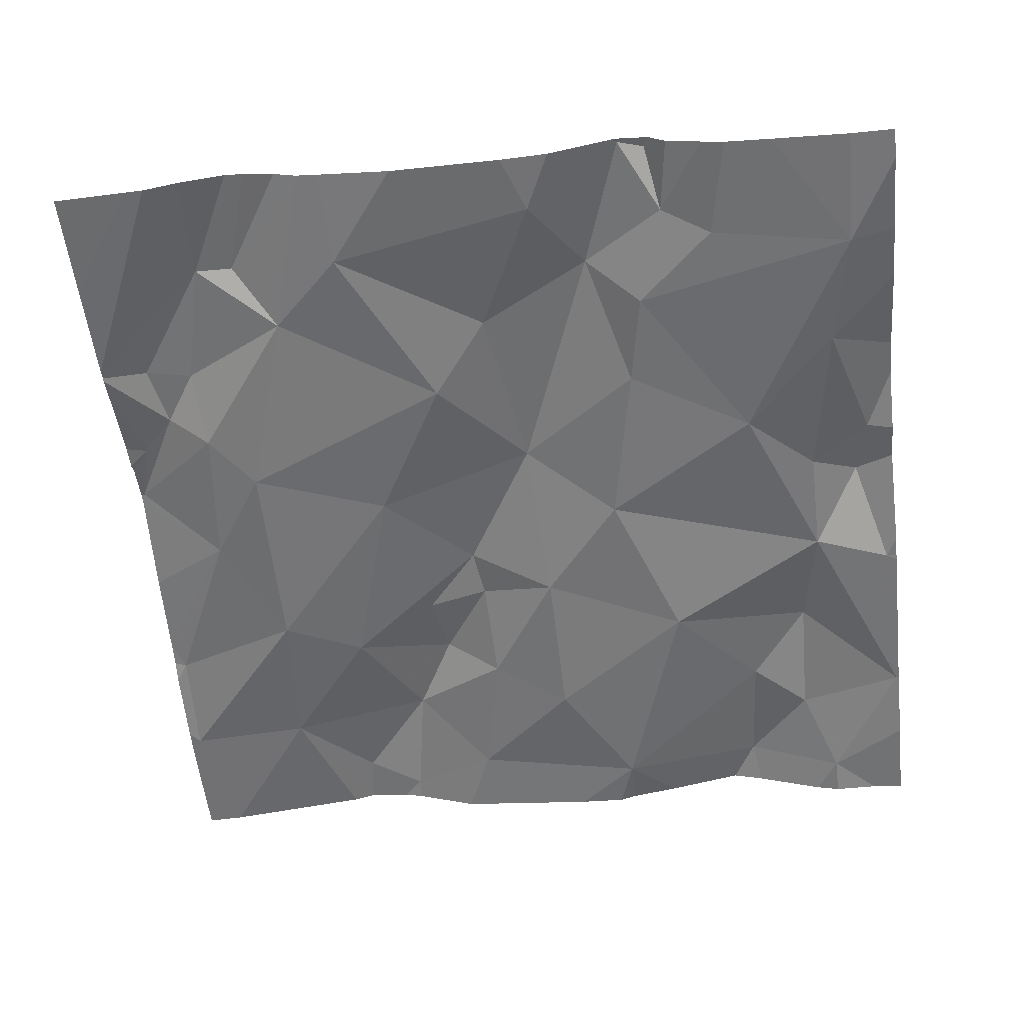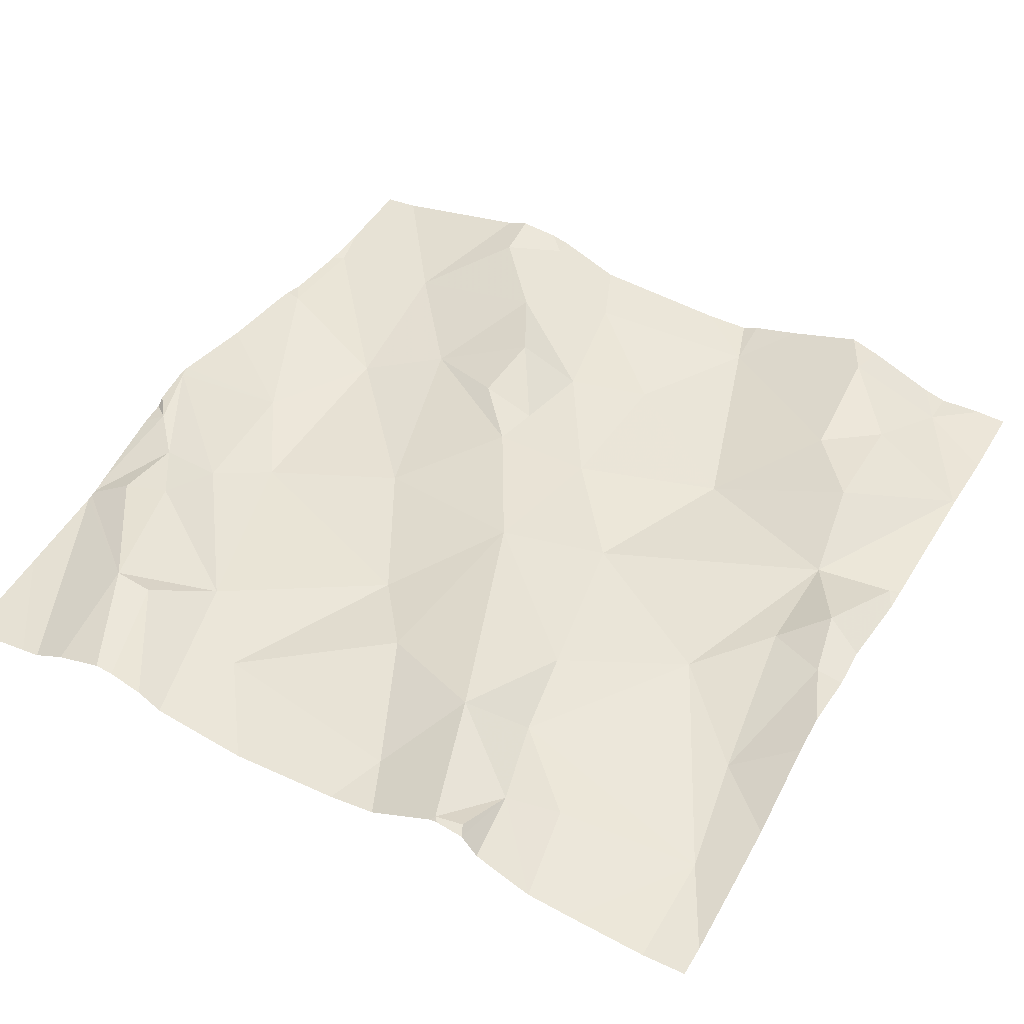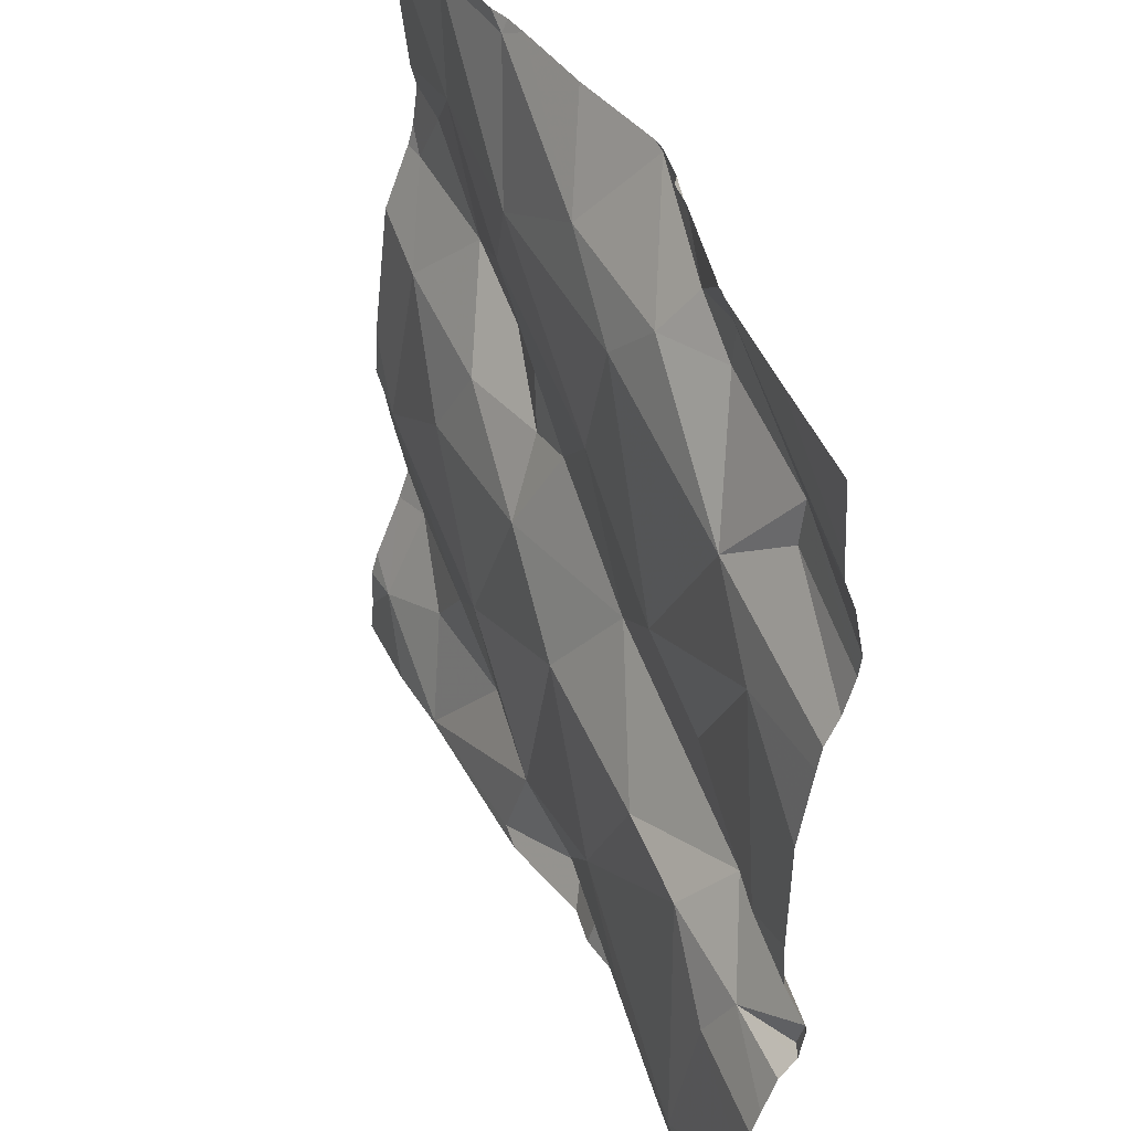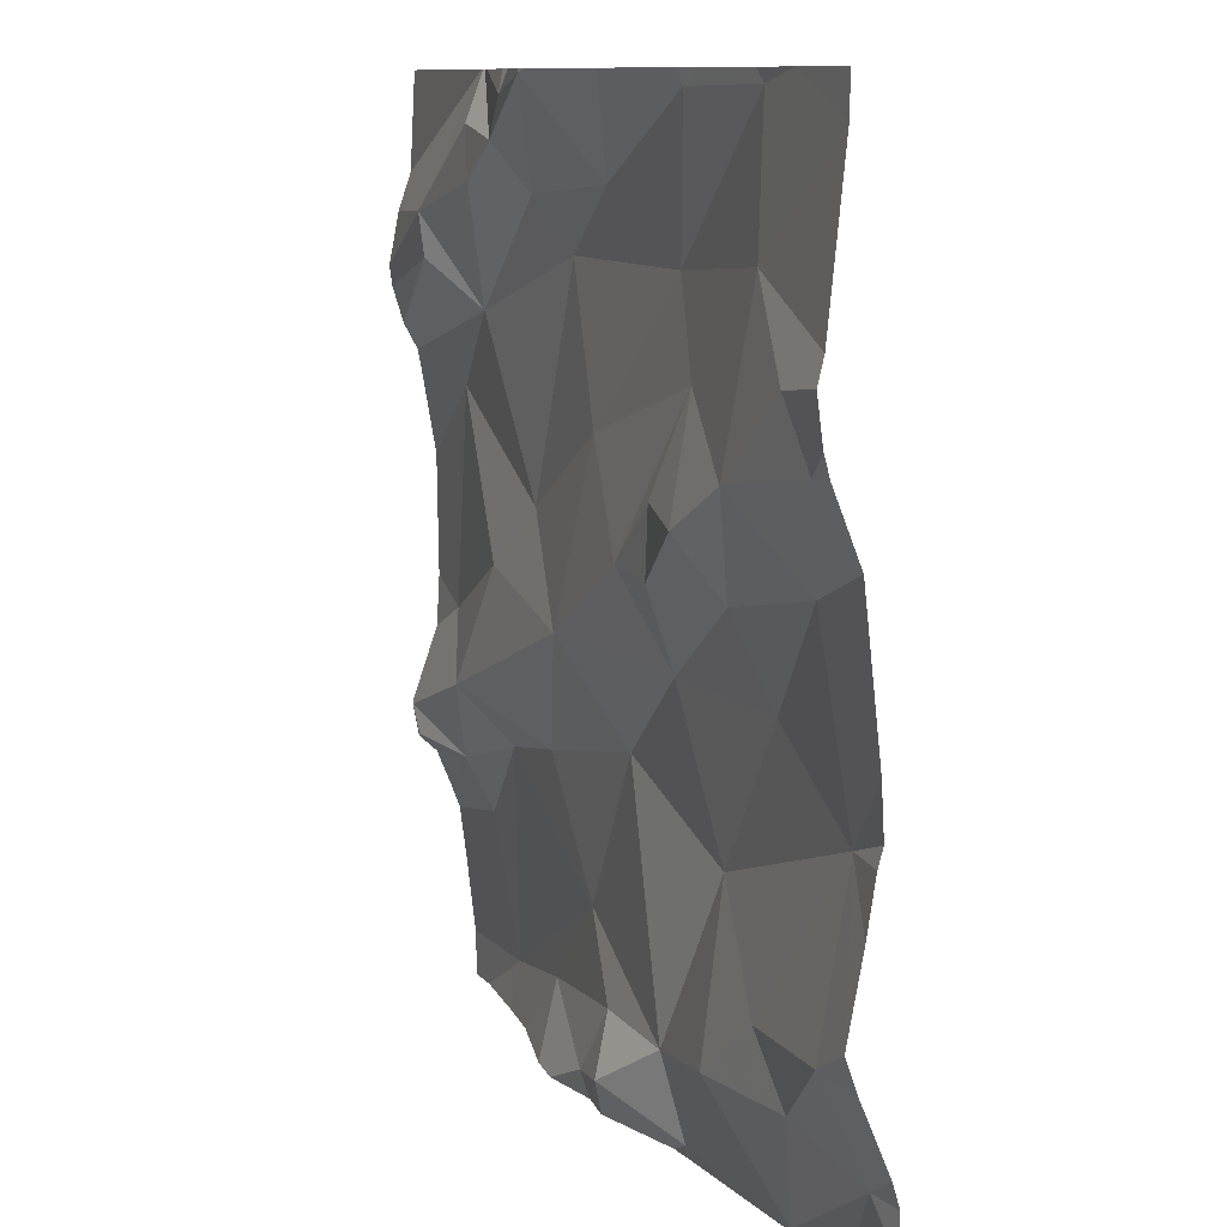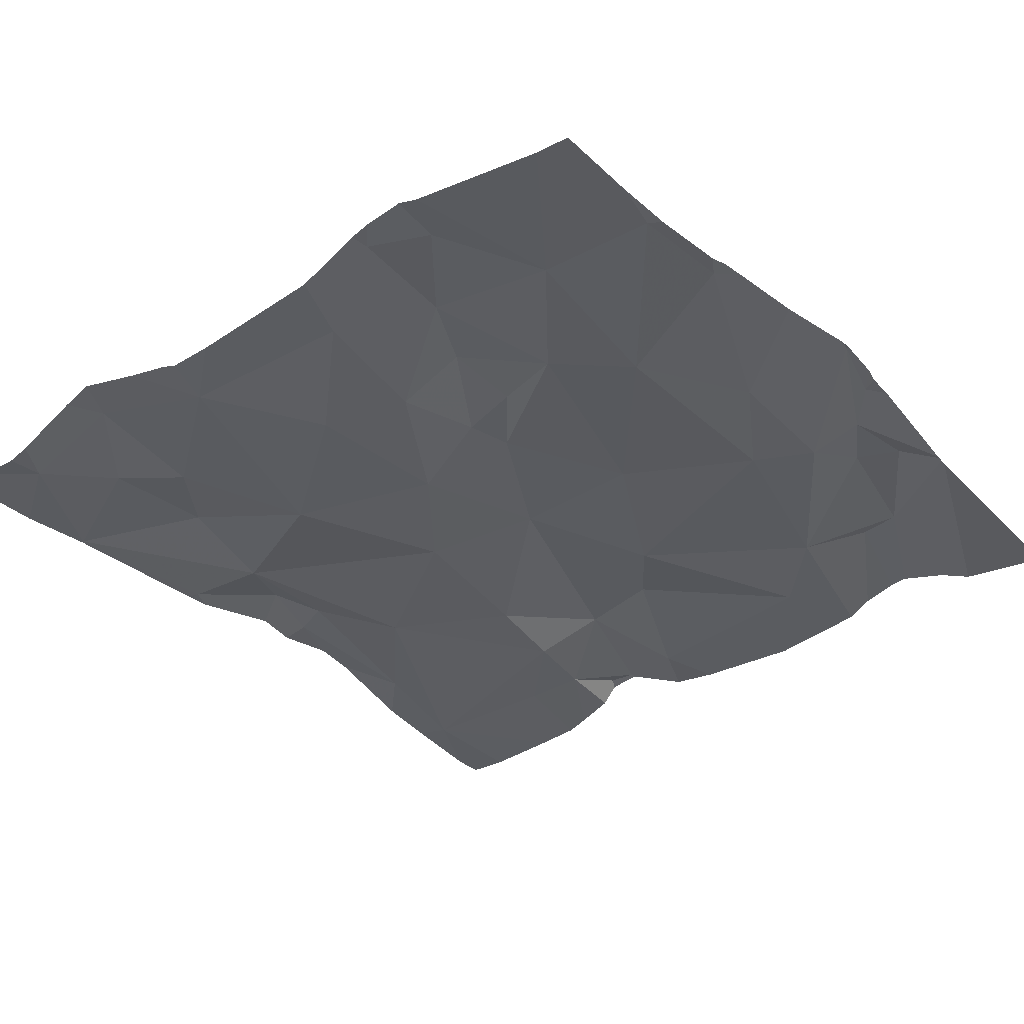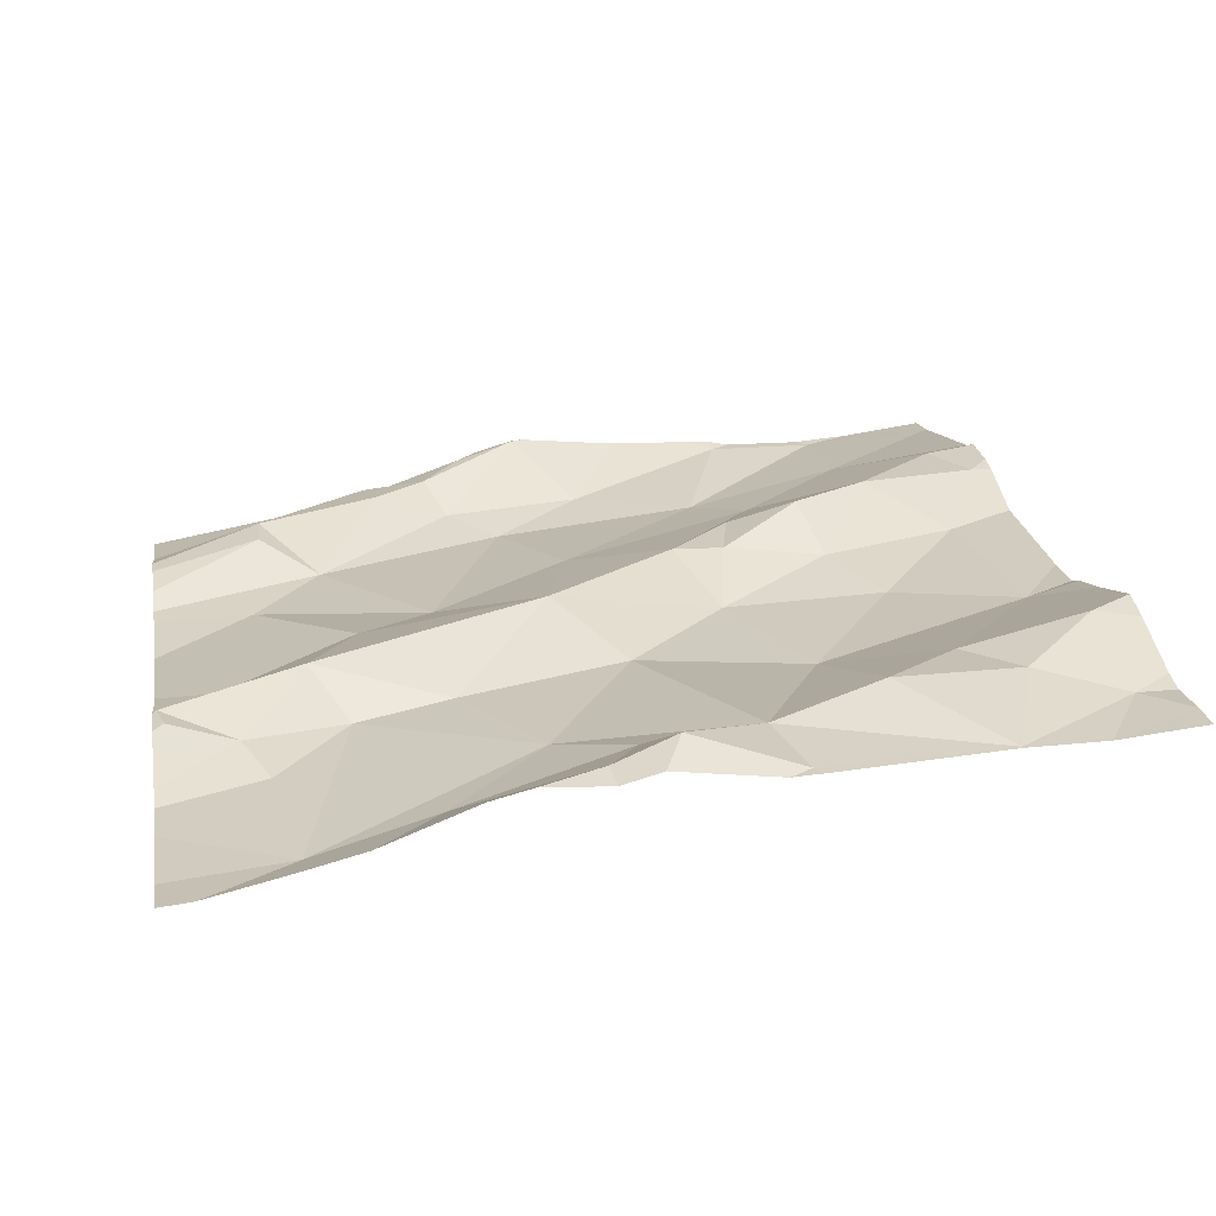
<metadata>
{"format":"obj","ext":"obj","renderer":"f3d","projection":"perspective","resolution":1024,"background":"white","views":[{"elev":-62.7,"azim":-83.7,"up":"+Z"},{"elev":38.4,"azim":-60.5,"up":"+Z"},{"elev":42.3,"azim":-120.2,"up":"+Y"},{"elev":10.2,"azim":60.6,"up":"+Y"},{"elev":-26.8,"azim":130.3,"up":"+Z"},{"elev":17.1,"azim":-9.7,"up":"+Z"}]}
</metadata>
<code>
v -64.48 311.2 502.6
v -64.22 311.1 502.6
v -64.37 311.1 502.6
v -64.59 310.3 502.5
v -63.77 310.5 502.7
v -64.42 310.8 502.6
v -64.53 311 502.6
v -64.32 311.1 502.6
v -64.35 310.5 502.6
v -64.24 310.6 502.6
v -64.03 311.2 502.7
v -64.09 311.1 502.6
v -64.04 311 502.7
v -64.27 310.3 502.6
v -64.06 311.2 502.7
v -63.9 310.4 502.7
v -63.95 310.3 502.6
v -64.16 311.2 502.7
v -63.77 310.3 502.6
v -64.32 310.3 502.6
v -64.42 310.6 502.6
v -63.77 310.7 502.7
v -63.82 310.5 502.7
v -63.95 310.5 502.7
v -63.95 310.3 502.6
v -63.95 310.3 502.6
v -63.82 310.6 502.6
v -64.43 310.3 502.6
v -64.07 310.6 502.6
v -64.04 310.4 502.7
v -64.01 310.9 502.7
v -63.92 311.1 502.7
v -63.93 310.9 502.7
v -64.46 311.1 502.7
v -63.95 310.7 502.6
v -63.84 310.8 502.7
v -63.86 310.3 502.6
v -63.91 311.2 502.7
v -64.27 310.9 502.6
v -64.13 310.7 502.6
v -64.16 310.8 502.7
v -64.11 310.8 502.7
v -64.6 311.2 502.6
v -64.35 311.2 502.7
v -64.46 310.4 502.6
v -64.59 311.2 502.6
v -64.6 311.1 502.6
v -63.77 311.2 502.7
v -64.6 311.1 502.6
v -63.77 310.6 502.7
v -64.16 310.4 502.6
v -64.28 310.4 502.6
v -63.77 310.6 502.7
v -64.53 310.6 502.6
v -64.64 310.5 502.6
v -64.57 310.6 502.6
v -64.61 310.5 502.6
v -63.81 310.4 502.6
v -64.4 311.2 502.7
v -64.72 310.6 502.6
v -64.71 310.6 502.6
v -63.77 310.5 502.7
v -64.49 311.2 502.6
v -64.66 310.7 502.6
v -64.61 310.9 502.6
v -64.28 311.2 502.7
v -64.25 310.3 502.6
v -64.14 310.3 502.6
v -64.31 310.7 502.6
v -63.77 310.3 502.6
v -64.51 310.8 502.6
v -64.28 311.2 502.7
v -64.01 311.2 502.7
v -64 310.8 502.7
v -64.53 310.3 502.6
v -64.09 310.9 502.7
v -64.6 310.3 502.5
v -63.83 311 502.7
v -63.79 310.9 502.7
v -64.47 311.2 502.7
v -63.77 310.7 502.7
v -64.32 310.3 502.6
v -64.72 310.7 502.6
v -64.72 310.7 502.6
v -64.72 310.4 502.5
v -64.72 310.3 502.5
v -64.72 311.1 502.6
v -64.72 311.2 502.6
v -64.72 310.5 502.5
v -64.72 311 502.6
v -64.72 311 502.6
v -64.72 311.1 502.6
v -64.03 311.2 502.7
v -64.27 311.2 502.7
v -64.72 311 502.6
v -64.72 311 502.6
v -64.72 310.5 502.6
v -64.72 310.6 502.6
v -64.72 310.8 502.6
v -64.72 310.9 502.6
v -64.72 310.5 502.6
v -64.72 310.5 502.5
v -64.72 310.6 502.6
v -63.77 310.9 502.7
v -63.77 310.4 502.6
v -63.77 310.4 502.6
v -63.77 311 502.7
v -63.77 311 502.7
v -63.77 311 502.7
v -63.77 310.9 502.7
v -64.13 310.3 502.6
v -64.16 310.3 502.6
v -63.81 310.3 502.6
v -64.39 310.3 502.6
v -64.14 310.3 502.6
v -64.69 310.3 502.5
v -64.72 310.3 502.5
v -63.86 311.2 502.7
v -64.32 311.2 502.7
v -64.28 311.2 502.7
v -64.36 311.2 502.7
v -64.46 311.2 502.6
v -63.9 311.2 502.7
v -63.92 311.2 502.7
v -64.33 311.2 502.7
v -63.77 311.2 502.7
v -64.6 311.2 502.6
v -64.6 311.2 502.6
v -64.47 311.2 502.6
v -64.48 311.2 502.6
v -64.61 311.2 502.6
v -64.72 311.2 502.6
f 14 82 20
f 114 82 28
f 41 69 40
f 87 43 88
f 8 2 3
f 2 72 3
f 7 65 6
f 34 49 7
f 29 40 10
f 85 57 89
f 56 54 21
f 10 21 9
f 90 47 91
f 7 6 8
f 12 11 2
f 13 32 12
f 39 8 6
f 10 9 51
f 2 11 15
f 13 12 39
f 56 60 55
f 56 71 64
f 40 74 42
f 23 24 16
f 58 16 17
f 119 44 72
f 30 17 16
f 113 70 37
f 55 57 54
f 69 21 10
f 63 49 1
f 41 42 76
f 29 27 35
f 38 32 48
f 30 24 29
f 23 27 24
f 118 38 48
f 1 49 80
f 112 68 14
f 36 27 81
f 33 78 32
f 51 30 29
f 13 76 31
f 31 33 13
f 32 13 33
f 119 72 120
f 34 7 3
f 34 59 80
f 27 36 35
f 36 74 35
f 8 39 12
f 40 42 41
f 108 78 107
f 51 52 67
f 75 4 77
f 107 79 110
f 27 23 62
f 111 68 115
f 95 49 96
f 9 52 51
f 54 56 55
f 54 57 4
f 5 58 105
f 3 59 34
f 7 8 3
f 26 68 111
f 40 29 35
f 60 61 55
f 97 60 98
f 77 4 116
f 55 61 97
f 106 58 70
f 89 55 102
f 9 54 4
f 84 65 99
f 51 29 10
f 9 45 52
f 68 67 14
f 68 51 67
f 64 60 56
f 71 6 65
f 10 40 69
f 69 41 39
f 105 58 106
f 21 54 9
f 60 64 83
f 71 65 64
f 59 3 72
f 59 72 44
f 49 47 7
f 82 45 28
f 69 56 21
f 6 69 39
f 18 2 15
f 6 71 69
f 65 7 90
f 94 2 18
f 2 8 12
f 68 17 51
f 17 30 51
f 71 56 69
f 15 11 93
f 74 31 42
f 23 16 58
f 37 17 25
f 12 32 38
f 78 79 107
f 4 45 9
f 31 76 42
f 39 41 13
f 11 12 38
f 27 29 24
f 16 24 30
f 31 74 33
f 25 17 26
f 78 33 79
f 32 78 108
f 73 38 124
f 79 36 104
f 26 17 68
f 80 49 34
f 59 44 122
f 41 76 13
f 80 59 129
f 52 82 67
f 82 52 45
f 1 80 130
f 94 72 2
f 74 40 35
f 33 36 79
f 36 33 74
f 83 64 84
f 84 64 65
f 104 36 81
f 85 4 57
f 86 4 85
f 37 58 17
f 43 87 63
f 81 27 22
f 66 72 94
f 88 43 131
f 22 27 53
f 89 57 55
f 90 7 47
f 19 70 113
f 53 27 50
f 91 47 95
f 92 49 87
f 50 27 62
f 20 82 114
f 116 86 117
f 46 43 63
f 118 48 126
f 95 47 49
f 96 49 92
f 48 32 109
f 97 61 60
f 63 87 49
f 14 67 82
f 98 60 103
f 99 65 100
f 62 23 5
f 5 23 58
f 100 65 90
f 101 55 97
f 75 45 4
f 102 55 101
f 73 11 38
f 103 60 83
f 70 58 37
f 109 32 108
f 110 79 104
f 28 45 75
f 115 68 112
f 116 4 86
f 93 11 73
f 120 72 66
f 121 44 125
f 122 44 121
f 123 38 118
f 124 38 123
f 125 44 119
f 127 43 128
f 128 43 46
f 129 59 122
f 130 80 129
f 131 43 127
f 132 88 131

</code>
